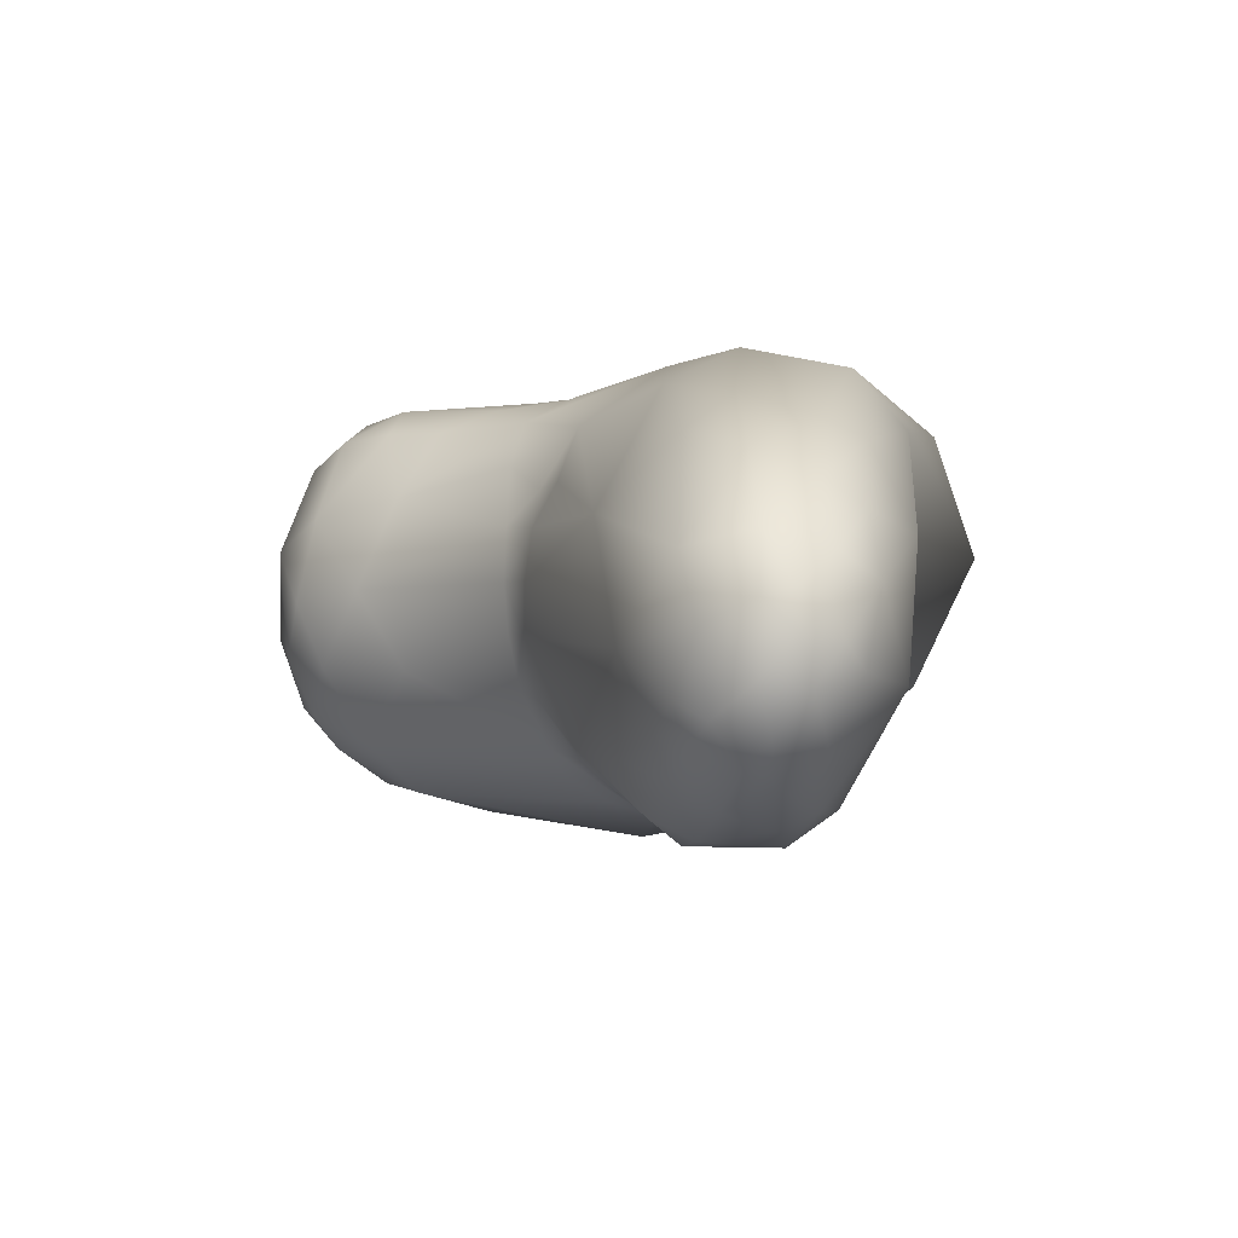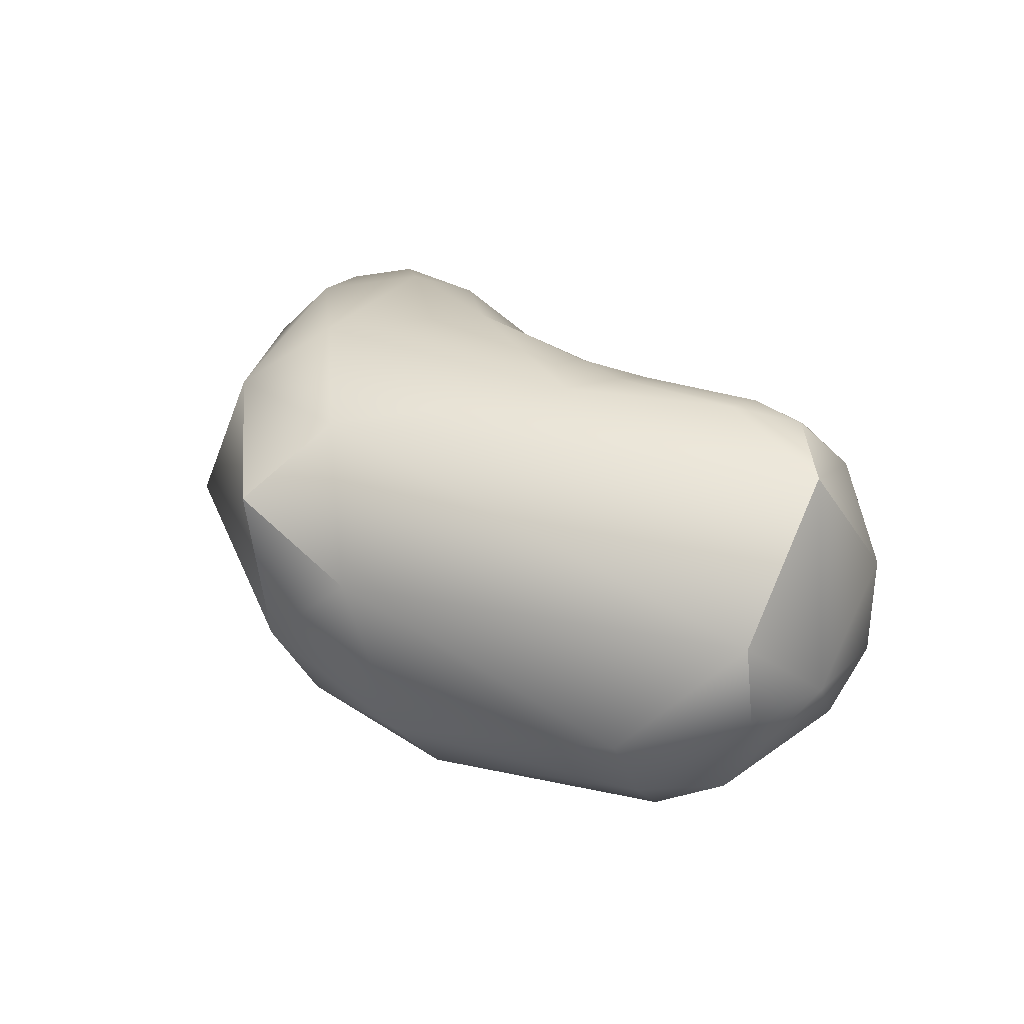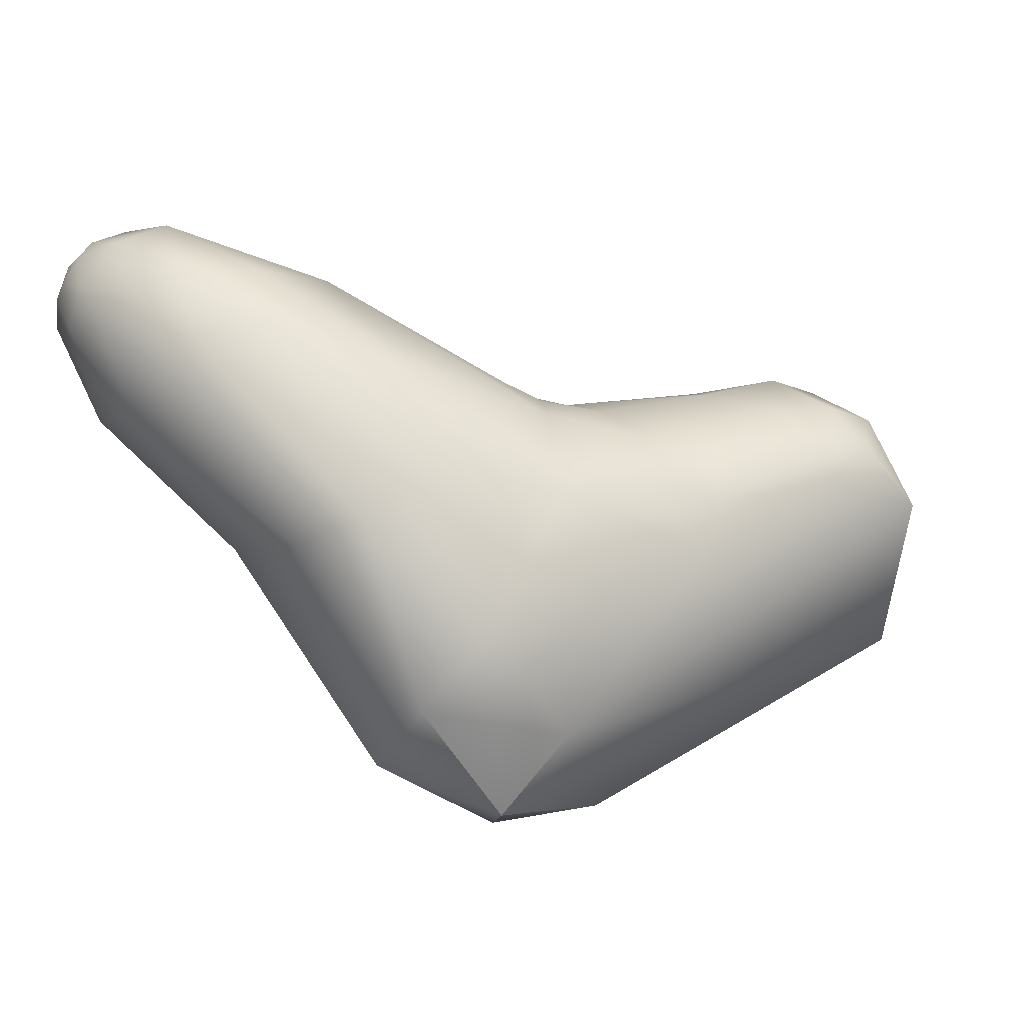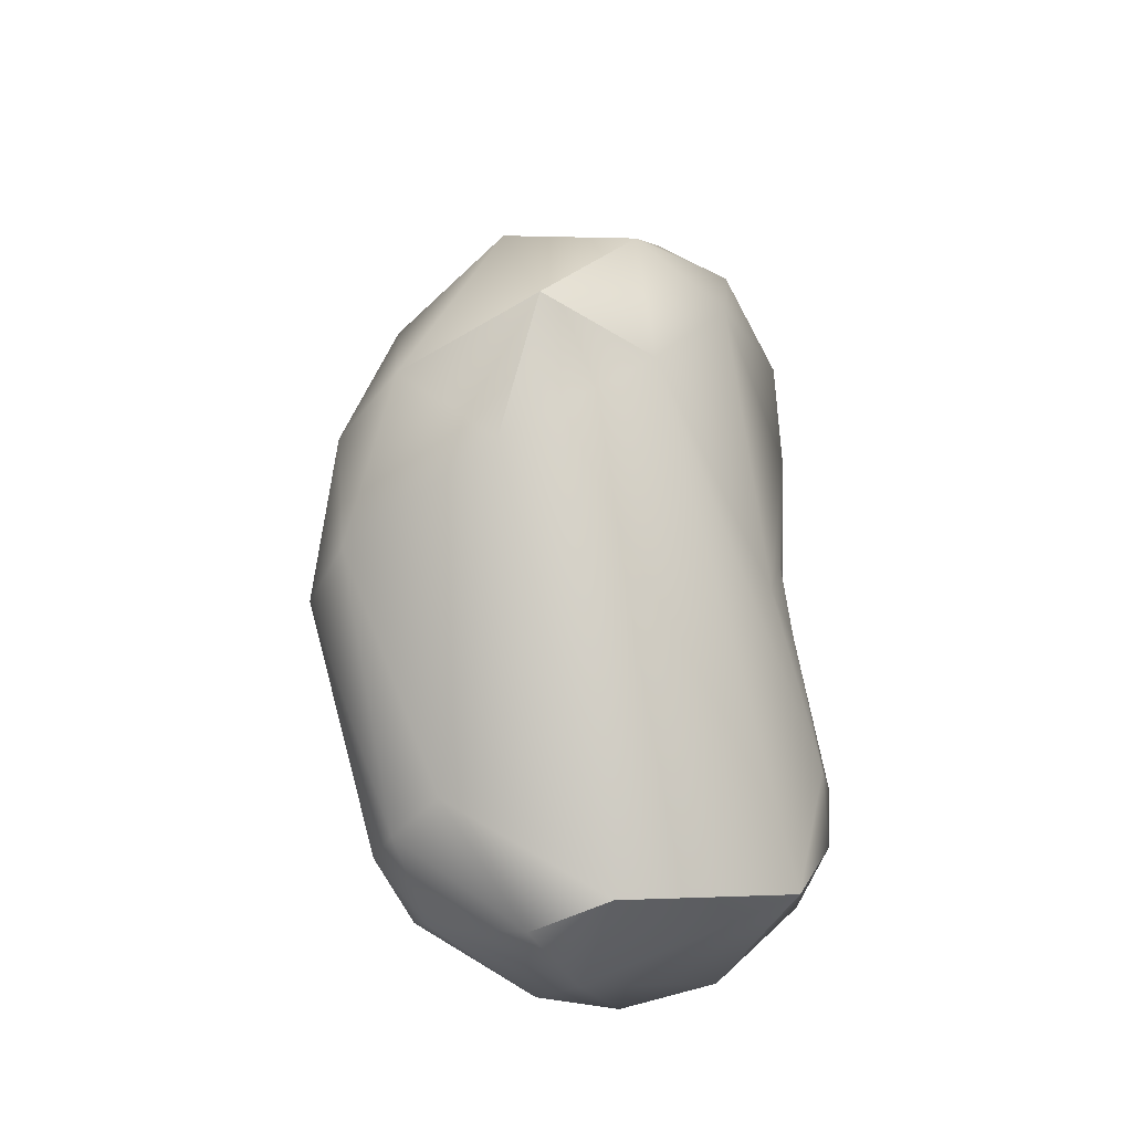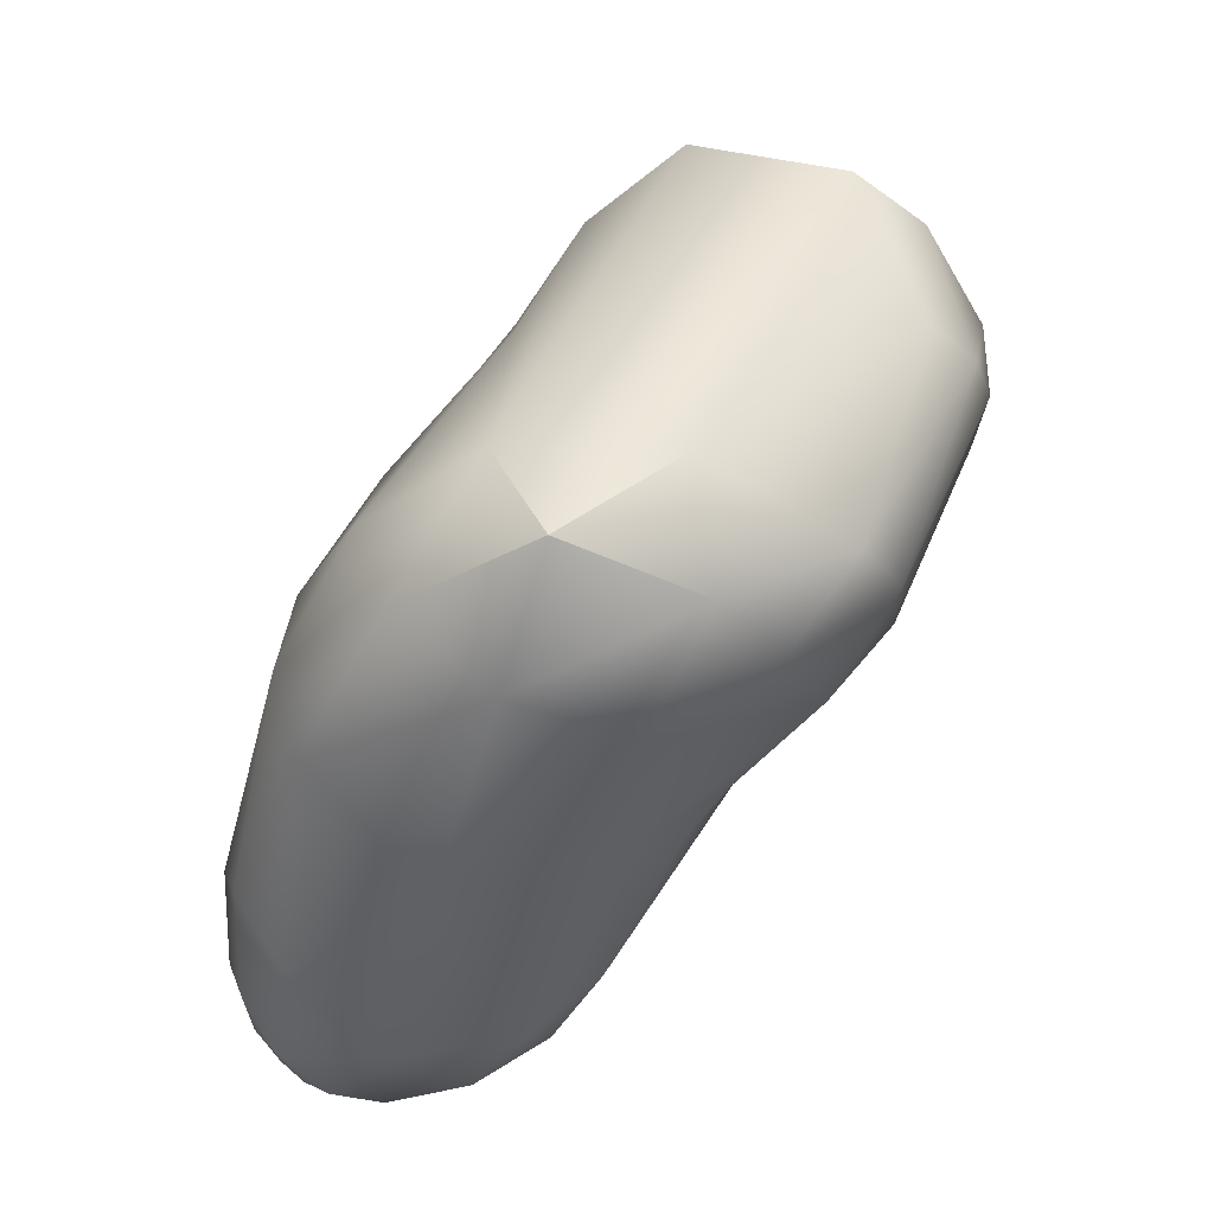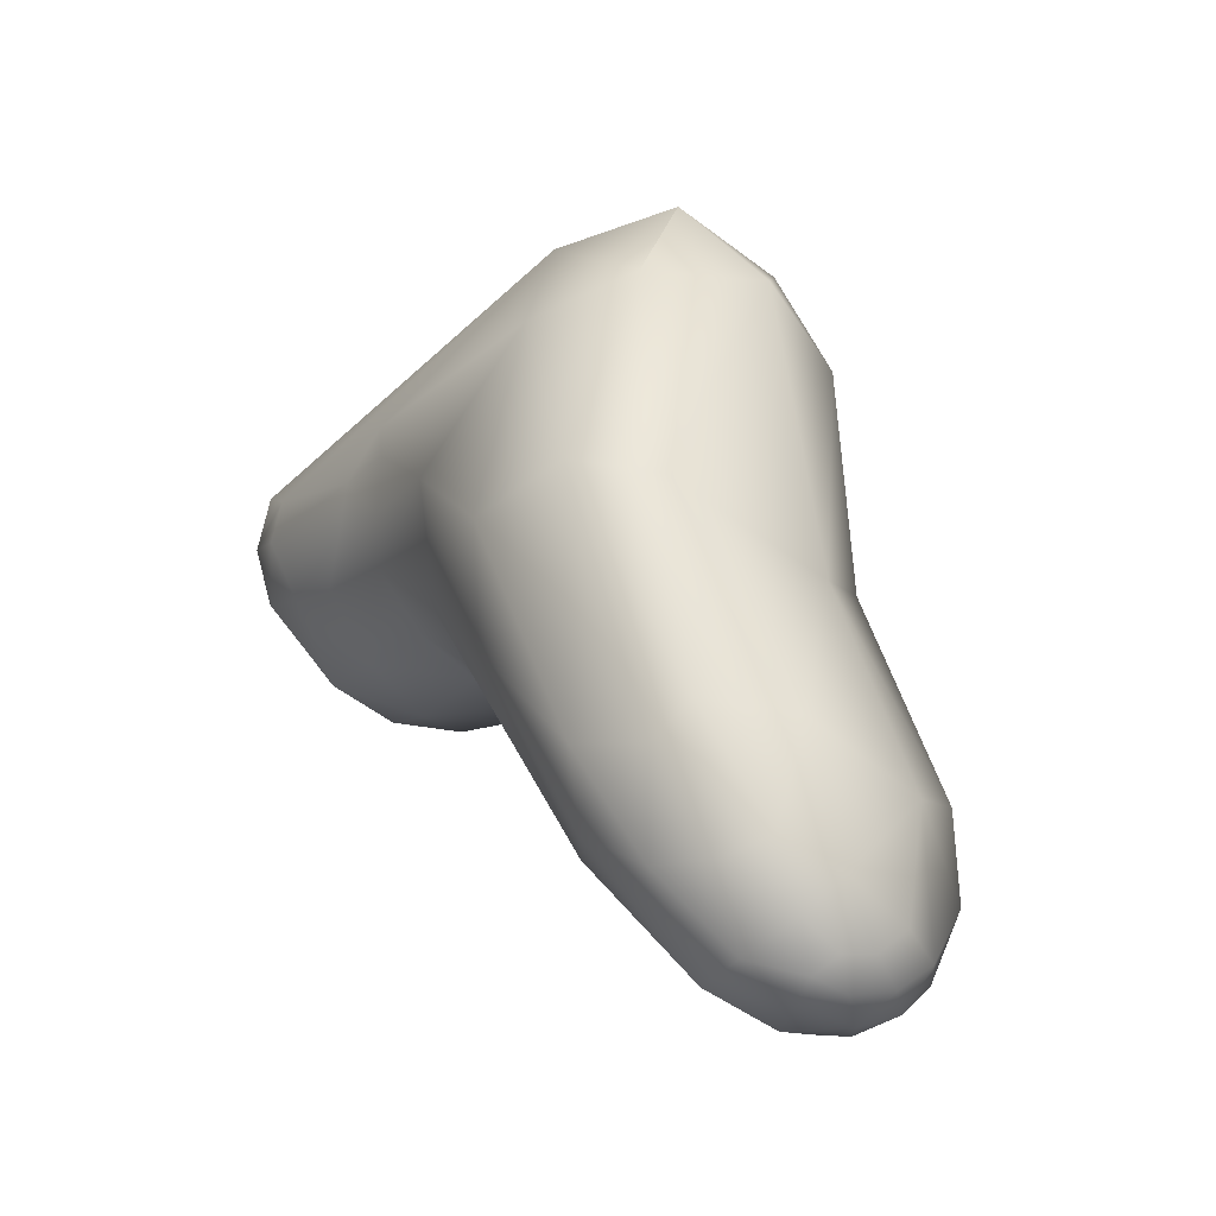
<metadata>
{"format":"obj","ext":"obj","renderer":"f3d","projection":"perspective","resolution":1024,"background":"white","views":[{"elev":21.7,"azim":-141.4,"up":"+Y"},{"elev":1.4,"azim":31.3,"up":"+Y"},{"elev":61.2,"azim":-14.4,"up":"+Y"},{"elev":65.4,"azim":66.6,"up":"+Z"},{"elev":66.4,"azim":-74.5,"up":"+Z"},{"elev":-2.9,"azim":-137.8,"up":"+Z"}]}
</metadata>
<code>
v -48.21 -162.1 900.9
v -49.62 -155.8 898.1
v -48.57 -157.6 897.1
v -48.16 -155.3 896.7
v -48.16 -160 897.9
v -50.31 -155.7 900.5
v -49.71 -158.1 899
v -49.15 -158.2 905.3
v -48.96 -153.7 898.1
v -47.41 -152.5 897.7
v -49.46 -153 902.6
v -49.91 -154.3 899.6
v -49.26 -152.9 899.7
v -48.45 -151.5 901.1
v -48.35 -152.3 898.8
v -47.75 -151 904.2
v -46.22 -149.8 903.3
v -46.21 -150.7 899.5
v -47.25 -153.4 908.5
v -44.43 -150.2 909.1
v -45.58 -161.9 898
v -46.89 -163 899.9
v -45.44 -165.2 902.6
v -42.94 -164.7 900.1
v -46.43 -164.1 904.8
v -42.81 -167 905.9
v -47.34 -159.3 896.9
v -46.43 -157.2 896.1
v -44.78 -156.8 896.1
v -45.16 -159.1 896.5
v -43.55 -161 897.5
v -43.4 -158.7 896.7
v -43.59 -159.6 914
v -38.94 -161.6 927
v -45.55 -153.8 896.5
v -43.38 -151.8 898.2
v -40.75 -156.4 897.8
v -40.6 -152.9 918.1
v -43.13 -149.1 902.8
v -43.17 -149.1 907.5
v -39.25 -148.8 907.5
v -39.2 -149.5 903.9
v -37.72 -169.1 911.5
v -40.36 -164.4 900.2
v -39.44 -167.4 903.8
v -39.33 -167.1 913.8
v -37.87 -167.4 923.8
v -40.09 -161.5 898.8
v -33.38 -162.2 931
v -35.7 -153.4 902.7
v -32.45 -153.4 925
v -36.39 -156.2 927.1
v -32.63 -150.6 911.1
v -37.21 -150.8 918.7
v -32.73 -150.2 916.6
v -35.43 -170.7 914.1
v -34.39 -170.6 911.7
v -30.71 -172.5 913.5
v -30.22 -171.1 911.7
v -32.04 -173.9 918.2
v -33.23 -172 925
v -34.36 -164.2 903.1
v -31.28 -169.8 910
v -33.33 -169 928.8
v -27.99 -166.4 930.1
v -27.94 -155.6 909.8
v -29.41 -158.4 929.1
v -27.07 -152.6 918.8
v -29.03 -171.6 912
v -27.14 -175.9 916.9
v -28.05 -173.9 925.4
v -27.73 -175.8 922
v -29.42 -169.8 910.5
v -29.71 -168.2 908.9
v -27.41 -170.3 910.6
v -27.28 -168.5 909.7
v -27.59 -165.7 908.6
v -26.32 -165.7 908.9
v -27.24 -162.6 908.2
v -27.13 -160.1 908.4
v -25.69 -163 908.9
v -25.16 -160.8 909.3
v -26.32 -154.2 913.2
v -26.68 -157.9 909.5
v -25.98 -156.7 910.9
v -24.44 -158.6 910.3
v -22.98 -156.6 912.3
v -21.76 -155 917.7
v -21.43 -155.5 915.2
v -21.64 -155.4 920.3
v -19.53 -166.3 908.5
v -16.86 -159.2 911.2
v -18.21 -156 917
v -16.59 -156.8 914.6
v -20.19 -156.7 921.8
v -18.53 -156.1 919.3
v -17.47 -174.4 911.5
v -17.59 -177.2 916.5
v -13.92 -176.7 916.1
v -14.2 -175.2 912.6
v -16.23 -174.2 923.9
v -16.37 -177.5 919.4
v -16.18 -176.5 921.7
v -12.73 -176.4 919
v -16.69 -171.3 909.1
v -13.26 -172.8 910.2
v -12.99 -170.6 909
v -16.41 -163.1 908.7
v -14.69 -167.4 908
v -12.61 -164.7 908.5
v -11.61 -167.9 908.7
v -12.39 -160.9 910.2
v -13.61 -157.4 914.2
v -11.97 -157.3 917
v -10.69 -158.4 914.1
v -9.583 -158.4 916.8
v -12.32 -157.6 919
v -11.26 -171 910
v -11.08 -173.4 912.2
v -9.193 -171.4 912
v -9.099 -172.9 914.4
v -7.192 -169.7 914.1
v -9.313 -169.2 923.5
v -9.966 -172.8 921.7
v -7.739 -171.4 918.5
v -9.712 -163.3 910.3
v -8.503 -168.5 911.2
v -6.38 -165.3 914.8
v -8.232 -160.4 914.3
v -7.417 -161.1 919.6
v -33.38 -162.2 931
v -33.38 -162.2 931
v -33.38 -162.2 931
v -9.313 -169.2 923.5
v -7.417 -161.1 919.6
v -7.417 -161.1 919.6
g grp1
f 8 1 25
f 2 7 6
f 12 2 6
f 4 2 9
f 2 12 9
f 5 7 3
f 3 2 4
f 7 2 3
f 27 5 3
f 8 11 6
f 12 6 11
f 11 8 19
f 7 8 6
f 5 1 7
f 8 7 1
f 8 33 19
f 8 25 33
f 12 13 9
f 15 9 13
f 9 10 4
f 9 15 10
f 35 4 10
f 19 16 11
f 11 13 12
f 13 11 14
f 11 16 14
f 14 15 13
f 15 14 18
f 10 15 18
f 17 18 14
f 16 17 14
f 18 17 39
f 19 20 16
f 19 38 20
f 16 20 17
f 19 33 38
f 5 21 22
f 27 21 5
f 30 21 27
f 30 31 21
f 21 31 24
f 44 24 31
f 22 1 5
f 1 22 23
f 23 26 25
f 25 1 23
f 22 21 24
f 23 22 24
f 46 25 26
f 46 33 25
f 43 46 26
f 46 47 33
f 33 47 34
f 27 3 28
f 28 3 4
f 28 4 35
f 30 27 28
f 29 28 35
f 29 30 28
f 29 35 37
f 29 32 30
f 32 29 37
f 48 31 32
f 32 31 30
f 32 37 48
f 48 44 31
f 34 38 33
f 34 52 38
f 10 36 35
f 10 18 36
f 36 37 35
f 18 39 36
f 38 54 20
f 54 38 52
f 42 36 39
f 42 39 41
f 36 42 50
f 39 17 40
f 17 20 40
f 20 54 40
f 41 39 40
f 40 54 41
f 41 55 53
f 55 41 54
f 26 57 43
f 57 56 43
f 56 46 43
f 46 60 47
f 24 44 45
f 24 45 23
f 62 44 48
f 45 44 62
f 62 74 45
f 23 45 26
f 26 45 57
f 64 34 47
f 64 47 61
f 64 65 49
f 37 62 48
f 34 131 52
f 64 131 34
f 132 67 52
f 37 36 50
f 50 66 84
f 67 51 52
f 52 51 54
f 53 42 41
f 42 53 50
f 55 54 51
f 57 45 63
f 60 56 57
f 58 60 57
f 58 57 63
f 63 59 58
f 58 59 69
f 63 73 59
f 56 60 46
f 60 61 47
f 61 60 72
f 71 61 72
f 71 64 61
f 74 62 77
f 45 74 63
f 63 74 73
f 71 65 64
f 50 80 37
f 62 37 79
f 37 80 79
f 67 133 65
f 80 50 84
f 66 50 83
f 88 68 90
f 51 67 95
f 90 68 95
f 68 51 95
f 53 83 50
f 68 53 55
f 83 53 68
f 55 51 68
f 59 73 75
f 69 59 75
f 58 69 97
f 75 97 69
f 72 60 70
f 70 60 58
f 97 70 58
f 103 71 72
f 76 75 73
f 76 73 74
f 77 76 74
f 77 78 76
f 91 78 81
f 76 78 91
f 77 62 79
f 80 84 82
f 79 78 77
f 81 78 79
f 81 79 82
f 79 80 82
f 91 81 82
f 108 82 86
f 84 66 85
f 85 66 83
f 84 86 82
f 86 84 85
f 85 83 87
f 85 87 86
f 83 89 87
f 89 92 87
f 87 92 86
f 89 83 68
f 89 68 88
f 93 89 88
f 93 88 96
f 88 90 96
f 96 90 95
f 98 72 70
f 98 70 97
f 65 71 101
f 71 103 101
f 102 72 98
f 105 76 91
f 108 91 82
f 109 91 108
f 123 67 65
f 86 92 108
f 94 92 89
f 94 89 93
f 93 96 114
f 92 94 113
f 113 94 93
f 96 95 117
f 117 95 67
f 105 75 76
f 97 75 105
f 100 98 97
f 97 106 100
f 98 99 102
f 99 98 100
f 119 99 100
f 103 72 102
f 99 104 102
f 102 104 103
f 104 124 103
f 124 101 103
f 109 105 91
f 106 97 105
f 105 107 106
f 109 107 105
f 100 106 119
f 106 107 118
f 107 111 118
f 127 118 111
f 124 123 101
f 101 123 65
f 109 108 110
f 110 108 112
f 111 107 109
f 111 109 110
f 112 126 110
f 126 111 110
f 126 127 111
f 123 130 67
f 112 108 92
f 112 92 113
f 129 112 115
f 126 112 129
f 117 114 96
f 113 93 114
f 115 112 113
f 117 116 114
f 113 114 115
f 115 114 116
f 104 99 121
f 106 118 119
f 118 120 119
f 127 120 118
f 121 99 119
f 121 119 120
f 121 125 104
f 121 120 122
f 120 127 122
f 125 121 122
f 124 125 134
f 124 104 125
f 126 128 127
f 127 128 122
f 129 135 128
f 122 128 125
f 125 136 134
f 136 125 128
f 126 129 128
f 117 130 116
f 116 129 115
f 135 129 116
f 67 130 117

</code>
